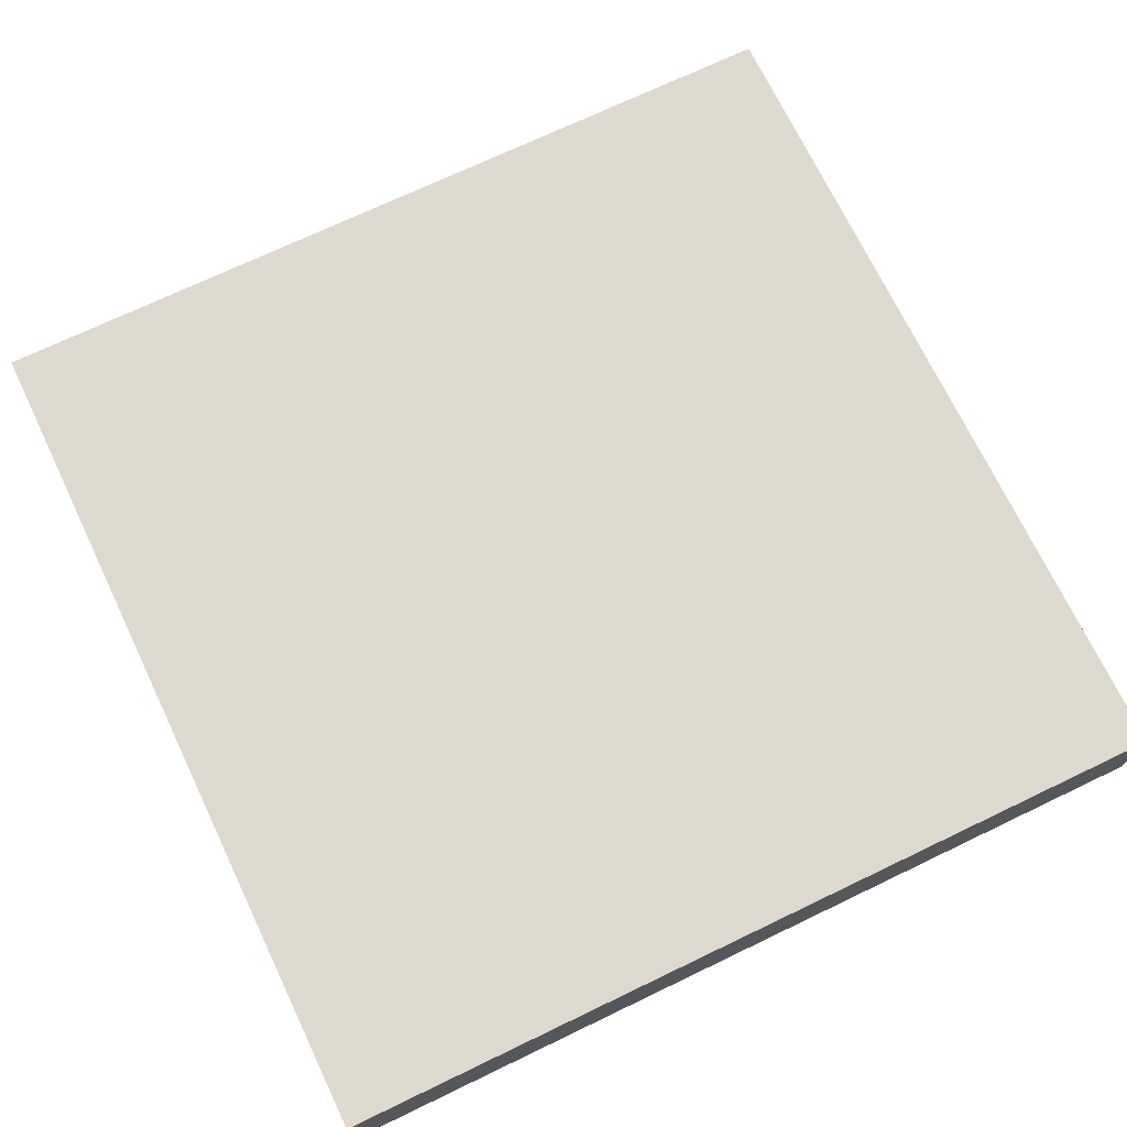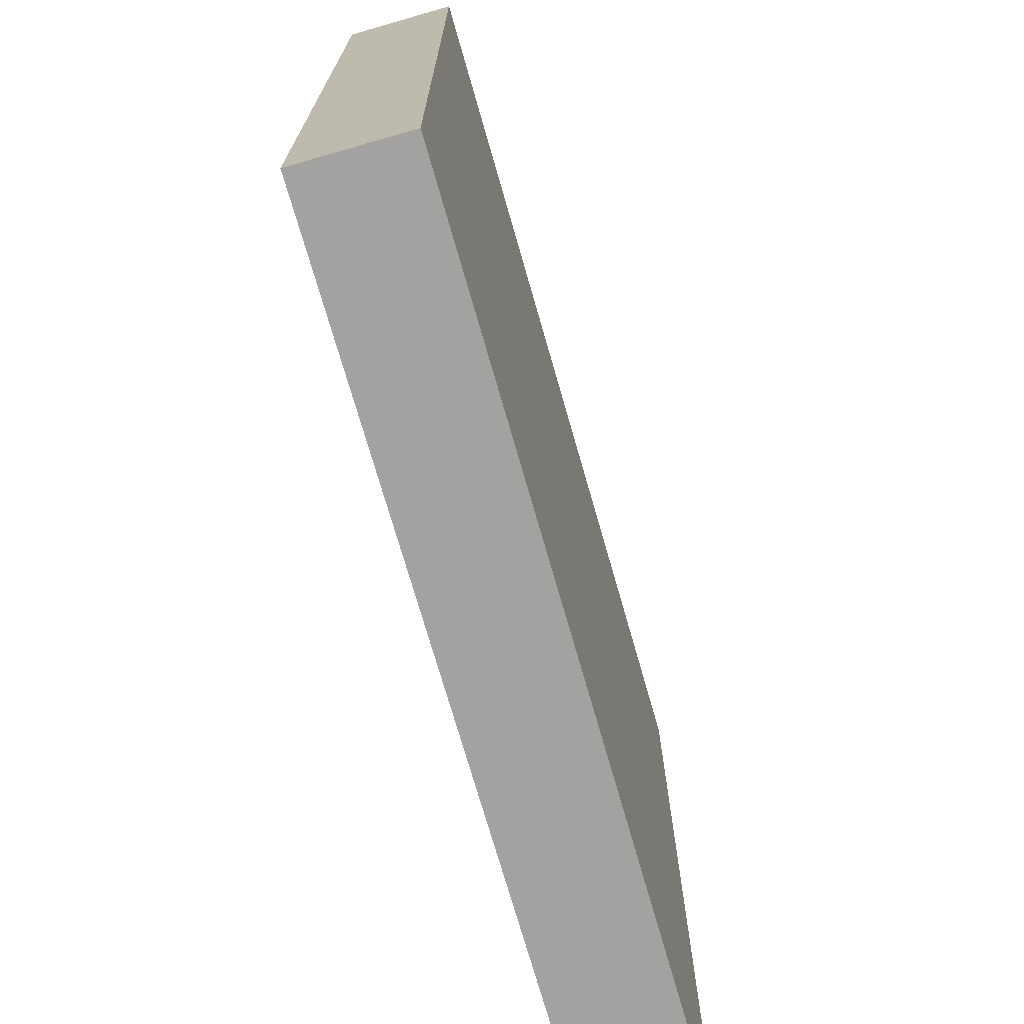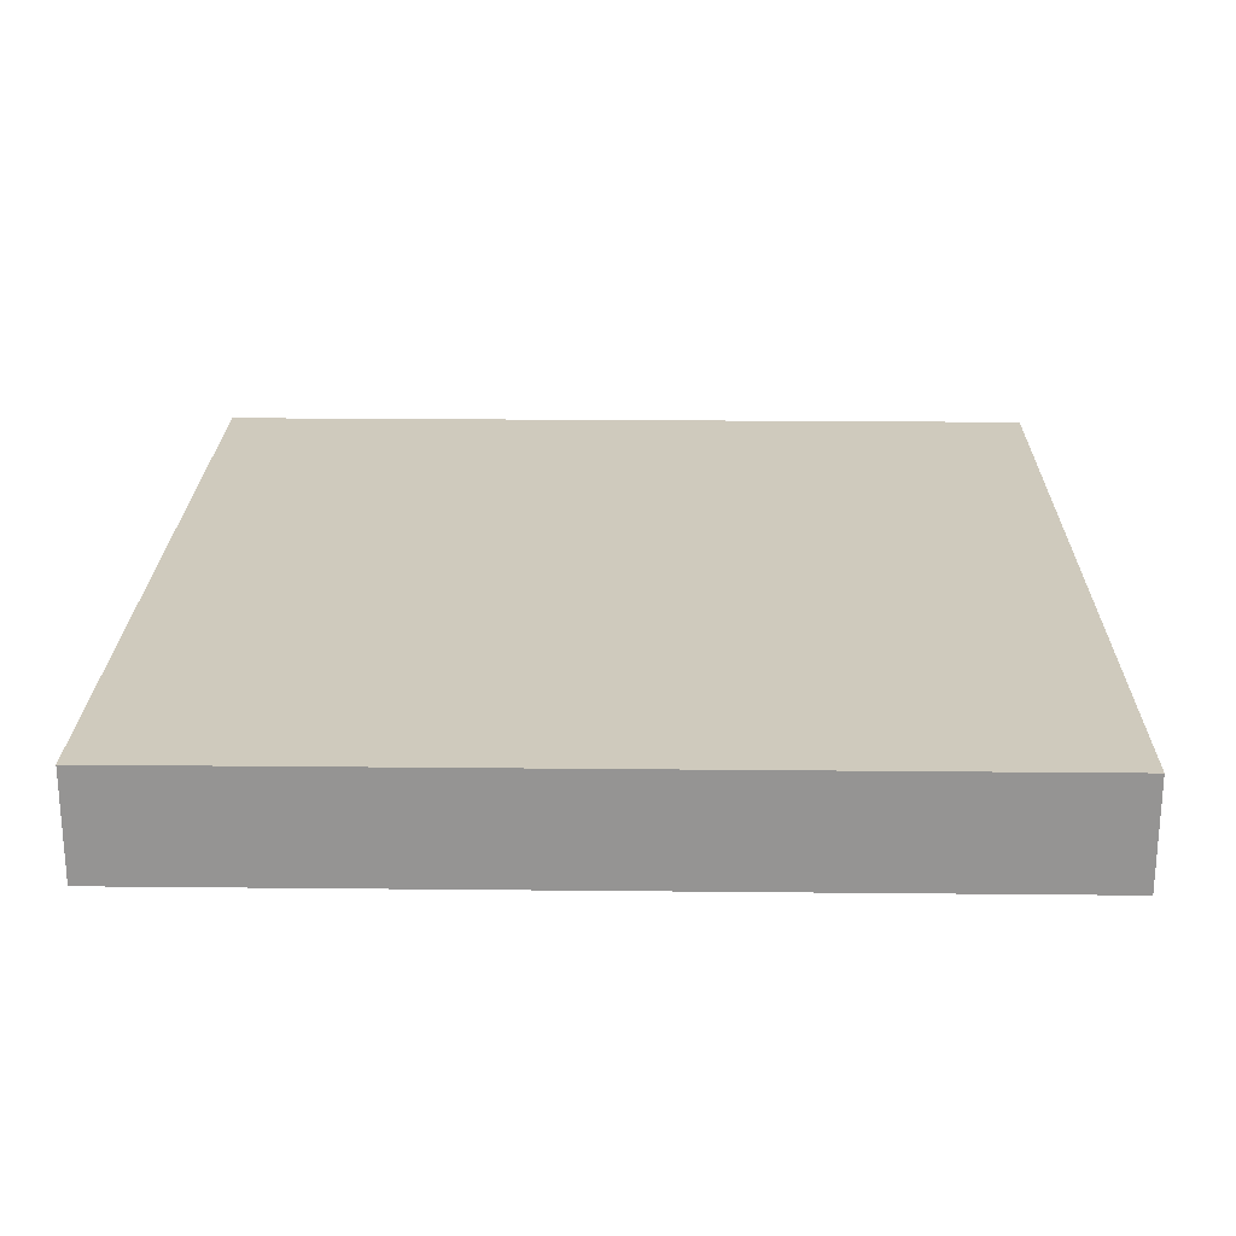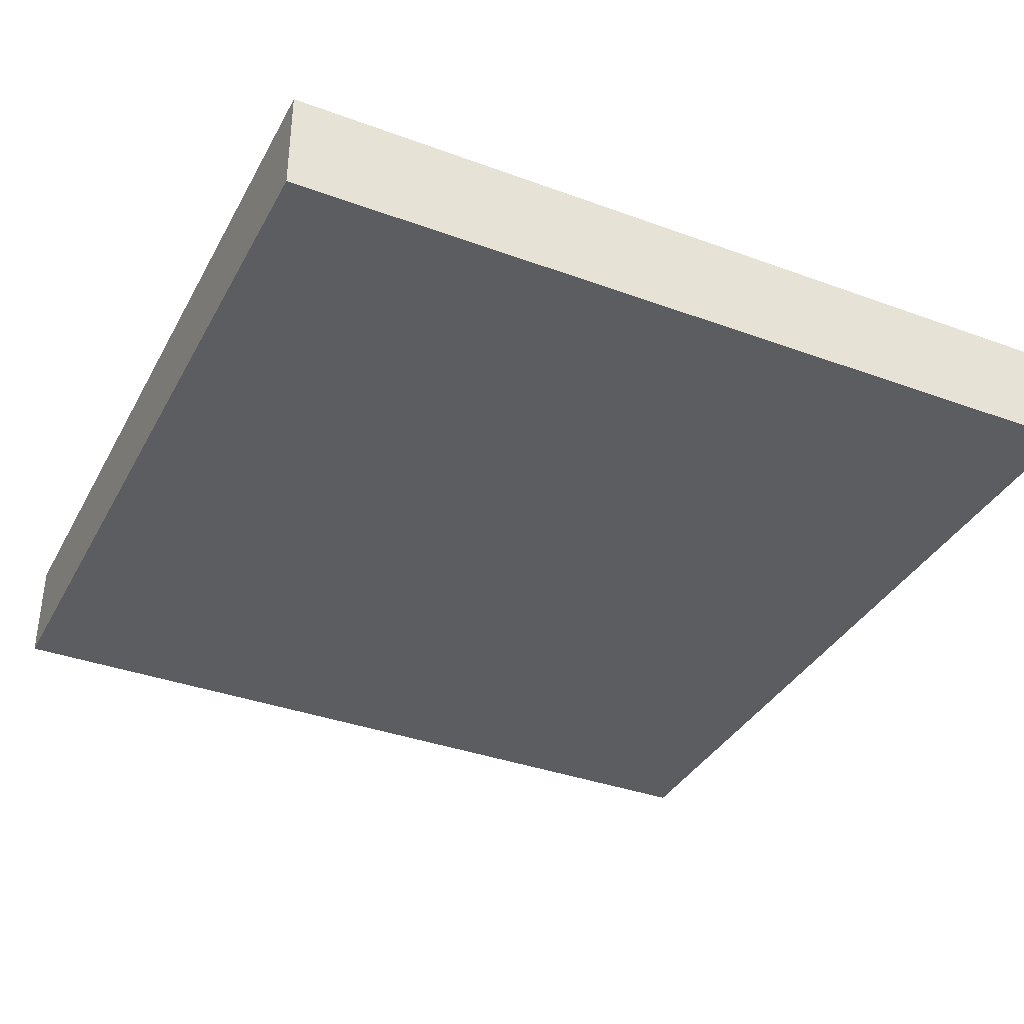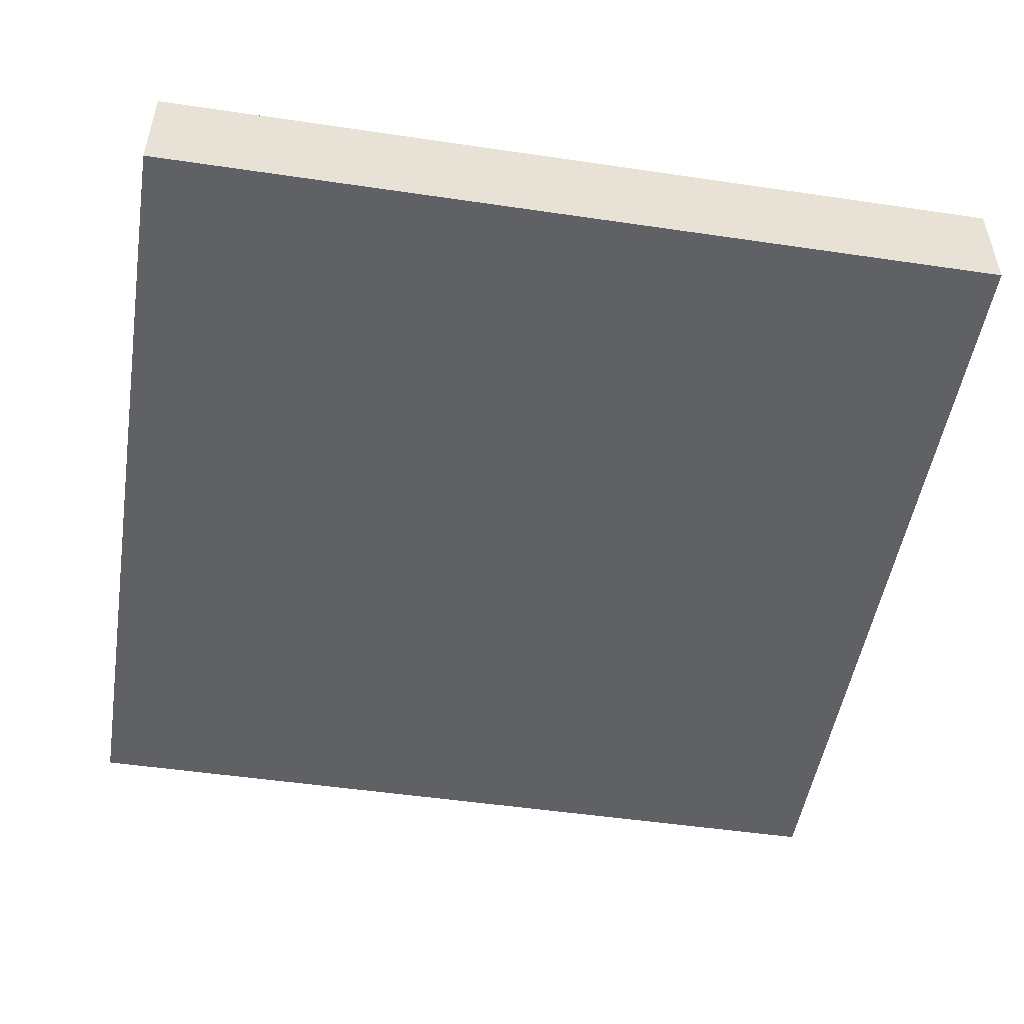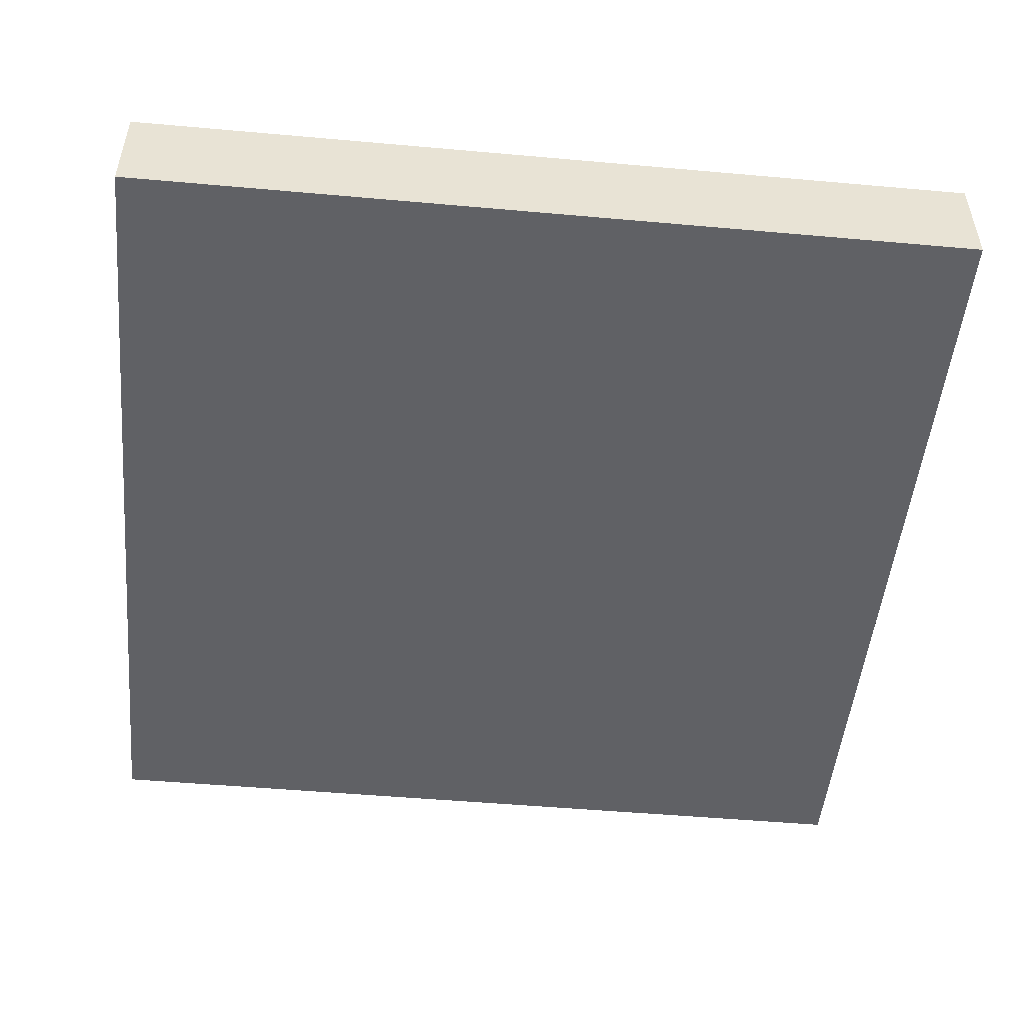
<metadata>
{"format":"obj","ext":"obj","renderer":"f3d","projection":"perspective","resolution":1024,"background":"white","views":[{"elev":71.6,"azim":-25.6,"up":"+Z"},{"elev":-72.7,"azim":106.0,"up":"+Y"},{"elev":22.8,"azim":1.0,"up":"+Z"},{"elev":-36.5,"azim":64.5,"up":"+Z"},{"elev":-50.1,"azim":170.8,"up":"+Z"},{"elev":-50.1,"azim":-95.6,"up":"+Z"}]}
</metadata>
<code>
v 16 81 0
v 16 80 0
v 16 80 1
v 16 81 1
v 17 80 0
v 17 80 1
v 17 81 0
v 17 81 1
v 16 82 0
v 16 82 1
v 17 82 0
v 17 82 1
v 16 83 0
v 16 83 1
v 17 83 0
v 17 83 1
v 16 84 0
v 16 84 1
v 17 84 0
v 17 84 1
v 16 85 0
v 16 85 1
v 17 85 0
v 17 85 1
v 16 86 0
v 16 86 1
v 17 86 0
v 17 86 1
v 16 87 0
v 16 87 1
v 17 87 0
v 17 87 1
v 16 88 0
v 16 88 1
v 17 88 1
v 17 88 0
v 18 80 0
v 18 80 1
v 18 81 0
v 18 81 1
v 18 82 0
v 18 82 1
v 18 83 0
v 18 83 1
v 18 84 0
v 18 84 1
v 18 85 0
v 18 85 1
v 18 86 0
v 18 86 1
v 18 87 0
v 18 87 1
v 18 88 1
v 18 88 0
v 19 80 0
v 19 80 1
v 19 81 0
v 19 81 1
v 19 82 0
v 19 82 1
v 19 83 0
v 19 83 1
v 19 84 0
v 19 84 1
v 19 85 0
v 19 85 1
v 19 86 0
v 19 86 1
v 19 87 0
v 19 87 1
v 19 88 1
v 19 88 0
v 20 80 0
v 20 80 1
v 20 81 0
v 20 81 1
v 20 82 0
v 20 82 1
v 20 83 0
v 20 83 1
v 20 84 0
v 20 84 1
v 20 85 0
v 20 85 1
v 20 86 0
v 20 86 1
v 20 87 0
v 20 87 1
v 20 88 1
v 20 88 0
v 21 80 0
v 21 80 1
v 21 81 0
v 21 81 1
v 21 82 0
v 21 82 1
v 21 83 0
v 21 83 1
v 21 84 0
v 21 84 1
v 21 85 0
v 21 85 1
v 21 86 0
v 21 86 1
v 21 87 0
v 21 87 1
v 21 88 1
v 21 88 0
v 22 80 0
v 22 80 1
v 22 81 0
v 22 81 1
v 22 82 0
v 22 82 1
v 22 83 0
v 22 83 1
v 22 84 0
v 22 84 1
v 22 85 0
v 22 85 1
v 22 86 0
v 22 86 1
v 22 87 0
v 22 87 1
v 22 88 1
v 22 88 0
v 23 80 0
v 23 80 1
v 23 81 0
v 23 81 1
v 23 82 0
v 23 82 1
v 23 83 0
v 23 83 1
v 23 84 0
v 23 84 1
v 23 85 0
v 23 85 1
v 23 86 0
v 23 86 1
v 23 87 0
v 23 87 1
v 23 88 1
v 23 88 0
v 24 81 1
v 24 80 1
v 24 80 0
v 24 81 0
v 24 82 1
v 24 82 0
v 24 83 1
v 24 83 0
v 24 84 1
v 24 84 0
v 24 85 1
v 24 85 0
v 24 86 1
v 24 86 0
v 24 87 1
v 24 87 0
v 24 88 1
v 24 88 0
g 101_Piece10_10_0
f 1 2 3 4
f 3 2 5 6
f 7 5 2 1
f 4 3 6 8
f 9 1 4 10
f 11 7 1 9
f 10 4 8 12
f 13 9 10 14
f 15 11 9 13
f 14 10 12 16
f 17 13 14 18
f 19 15 13 17
f 18 14 16 20
f 21 17 18 22
f 23 19 17 21
f 22 18 20 24
f 25 21 22 26
f 27 23 21 25
f 26 22 24 28
f 29 25 26 30
f 31 27 25 29
f 30 26 28 32
f 33 29 30 34
f 33 34 35 36
f 36 31 29 33
f 34 30 32 35
f 6 5 37 38
f 39 37 5 7
f 8 6 38 40
f 41 39 7 11
f 12 8 40 42
f 43 41 11 15
f 16 12 42 44
f 45 43 15 19
f 20 16 44 46
f 47 45 19 23
f 24 20 46 48
f 49 47 23 27
f 28 24 48 50
f 51 49 27 31
f 32 28 50 52
f 36 35 53 54
f 54 51 31 36
f 35 32 52 53
f 38 37 55 56
f 57 55 37 39
f 40 38 56 58
f 59 57 39 41
f 42 40 58 60
f 61 59 41 43
f 44 42 60 62
f 63 61 43 45
f 46 44 62 64
f 65 63 45 47
f 48 46 64 66
f 67 65 47 49
f 50 48 66 68
f 69 67 49 51
f 52 50 68 70
f 54 53 71 72
f 72 69 51 54
f 53 52 70 71
f 56 55 73 74
f 75 73 55 57
f 58 56 74 76
f 77 75 57 59
f 60 58 76 78
f 79 77 59 61
f 62 60 78 80
f 81 79 61 63
f 64 62 80 82
f 83 81 63 65
f 66 64 82 84
f 85 83 65 67
f 68 66 84 86
f 87 85 67 69
f 70 68 86 88
f 72 71 89 90
f 90 87 69 72
f 71 70 88 89
f 74 73 91 92
f 93 91 73 75
f 76 74 92 94
f 95 93 75 77
f 78 76 94 96
f 97 95 77 79
f 80 78 96 98
f 99 97 79 81
f 82 80 98 100
f 101 99 81 83
f 84 82 100 102
f 103 101 83 85
f 86 84 102 104
f 105 103 85 87
f 88 86 104 106
f 90 89 107 108
f 108 105 87 90
f 89 88 106 107
f 92 91 109 110
f 111 109 91 93
f 94 92 110 112
f 113 111 93 95
f 96 94 112 114
f 115 113 95 97
f 98 96 114 116
f 117 115 97 99
f 100 98 116 118
f 119 117 99 101
f 102 100 118 120
f 121 119 101 103
f 104 102 120 122
f 123 121 103 105
f 106 104 122 124
f 108 107 125 126
f 126 123 105 108
f 107 106 124 125
f 110 109 127 128
f 129 127 109 111
f 112 110 128 130
f 131 129 111 113
f 114 112 130 132
f 133 131 113 115
f 116 114 132 134
f 135 133 115 117
f 118 116 134 136
f 137 135 117 119
f 120 118 136 138
f 139 137 119 121
f 122 120 138 140
f 141 139 121 123
f 124 122 140 142
f 126 125 143 144
f 144 141 123 126
f 125 124 142 143
f 145 146 147 148
f 128 127 147 146
f 148 147 127 129
f 130 128 146 145
f 149 145 148 150
f 150 148 129 131
f 132 130 145 149
f 151 149 150 152
f 152 150 131 133
f 134 132 149 151
f 153 151 152 154
f 154 152 133 135
f 136 134 151 153
f 155 153 154 156
f 156 154 135 137
f 138 136 153 155
f 157 155 156 158
f 158 156 137 139
f 140 138 155 157
f 159 157 158 160
f 160 158 139 141
f 142 140 157 159
f 161 159 160 162
f 144 143 161 162
f 162 160 141 144
f 143 142 159 161

</code>
